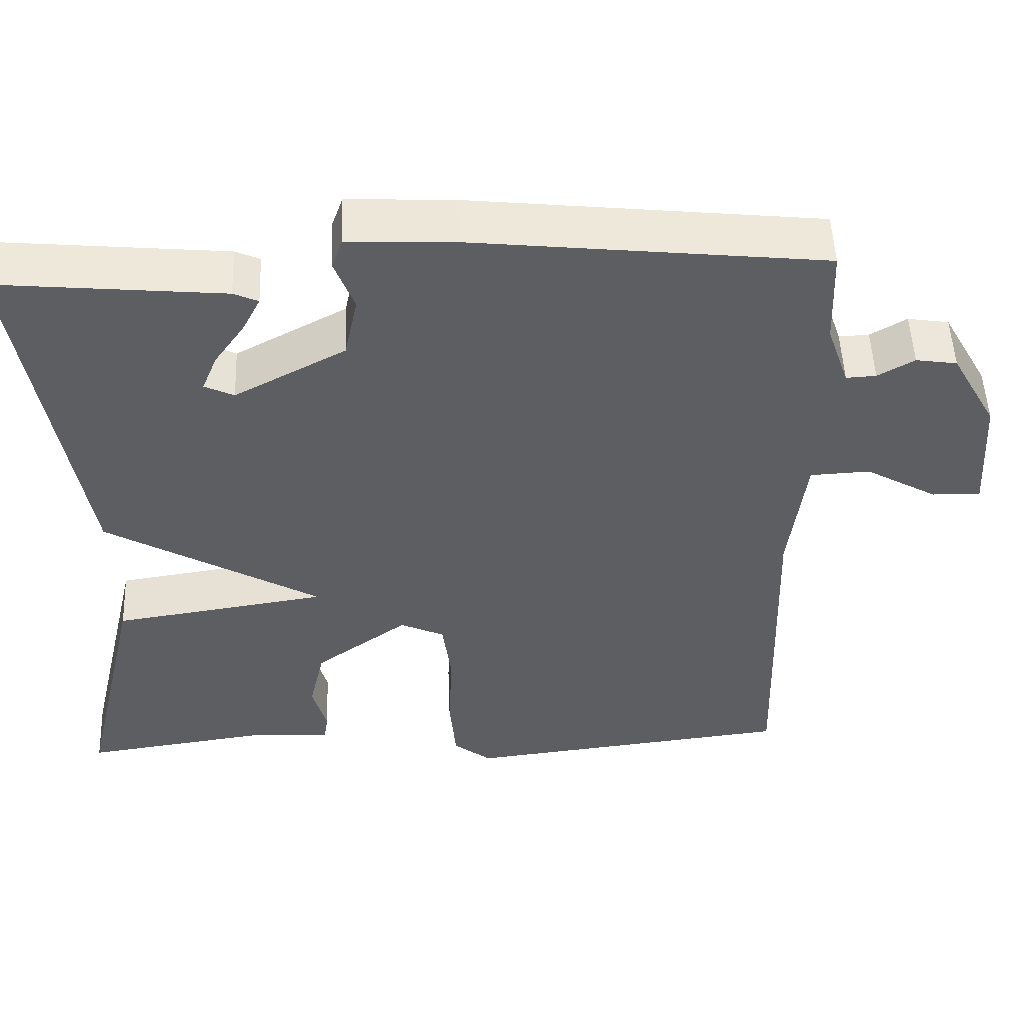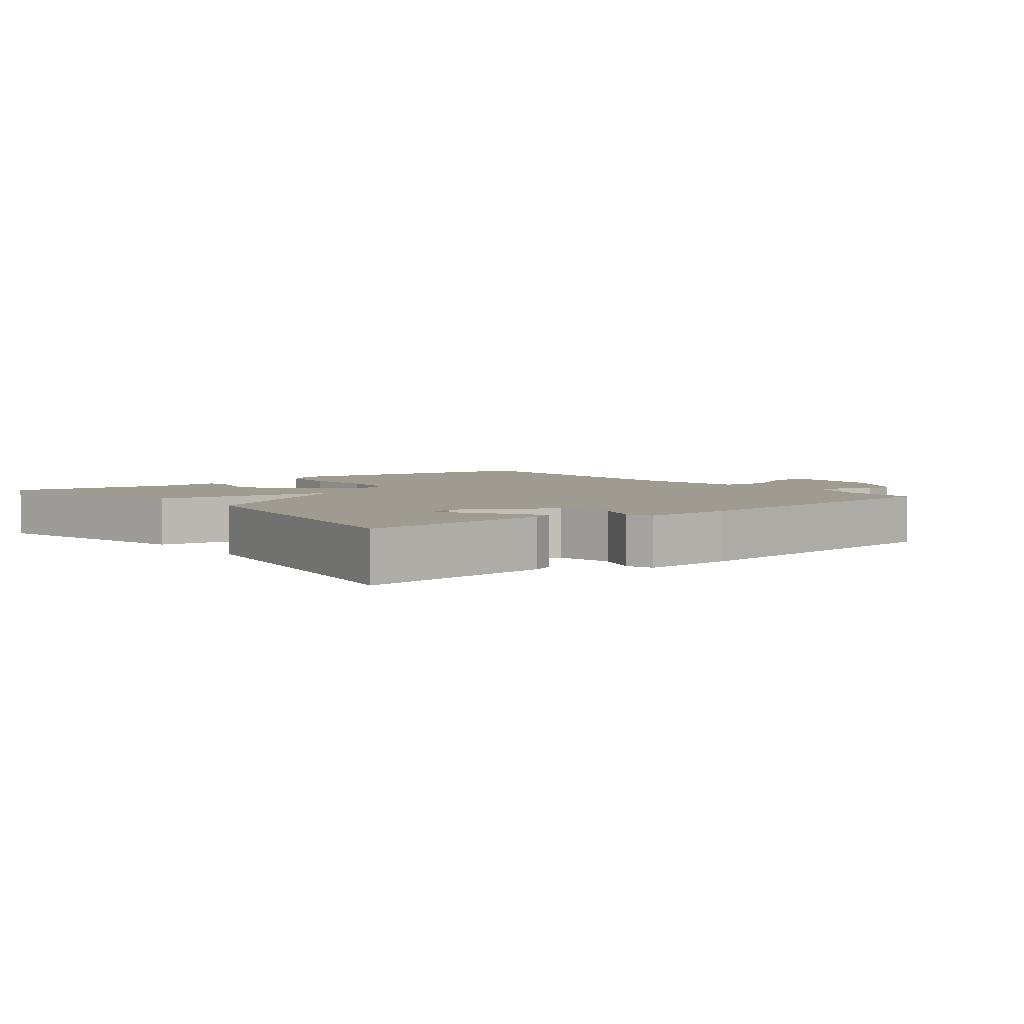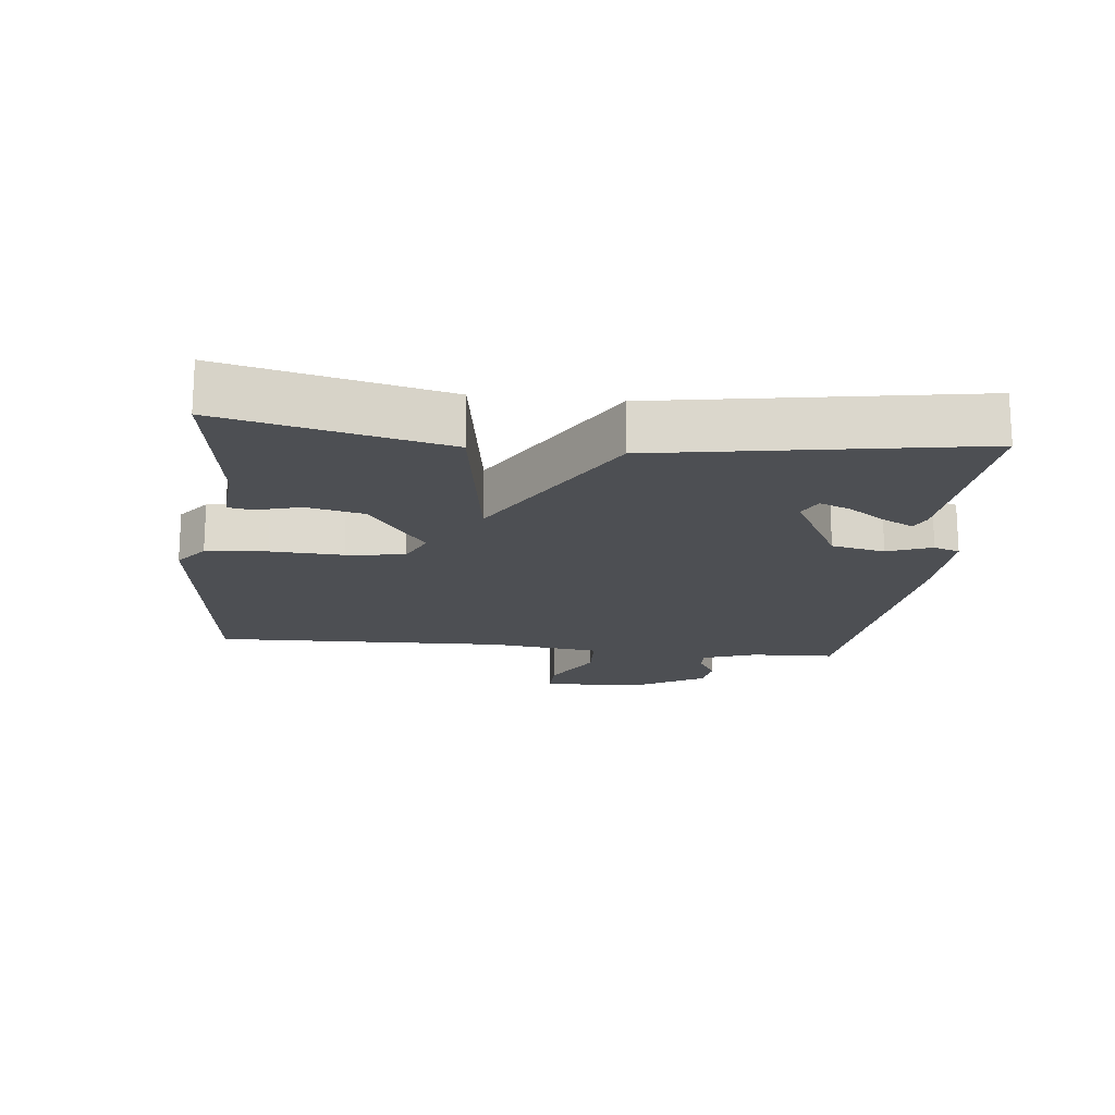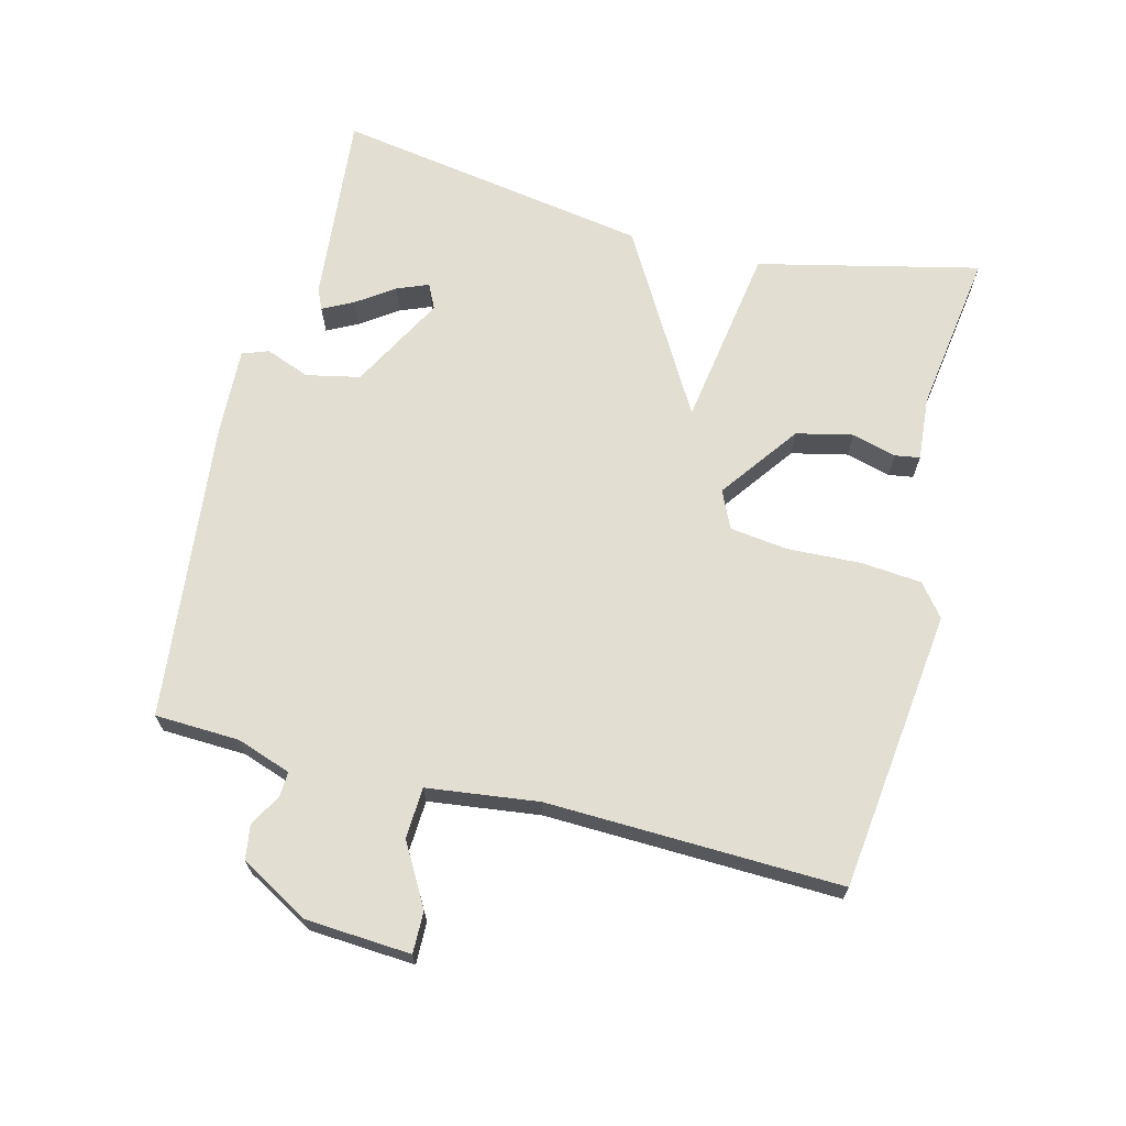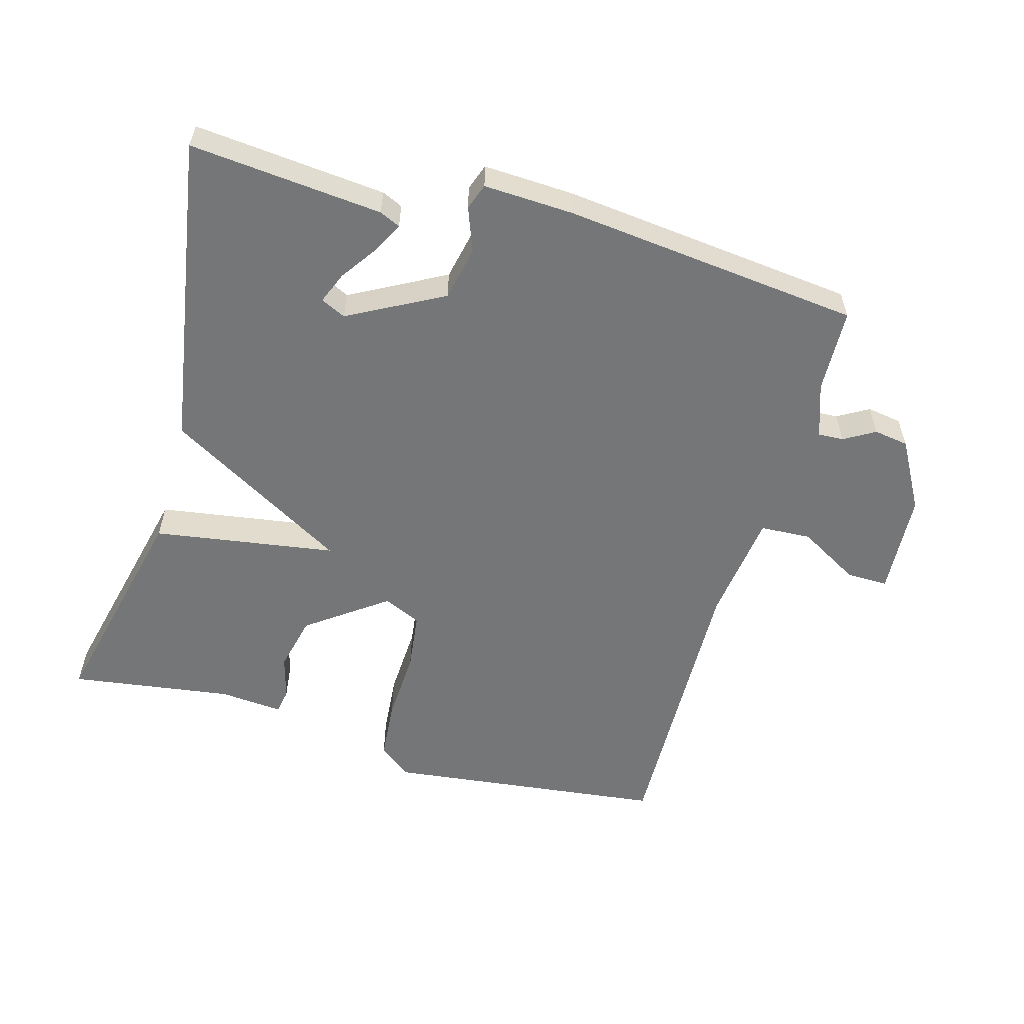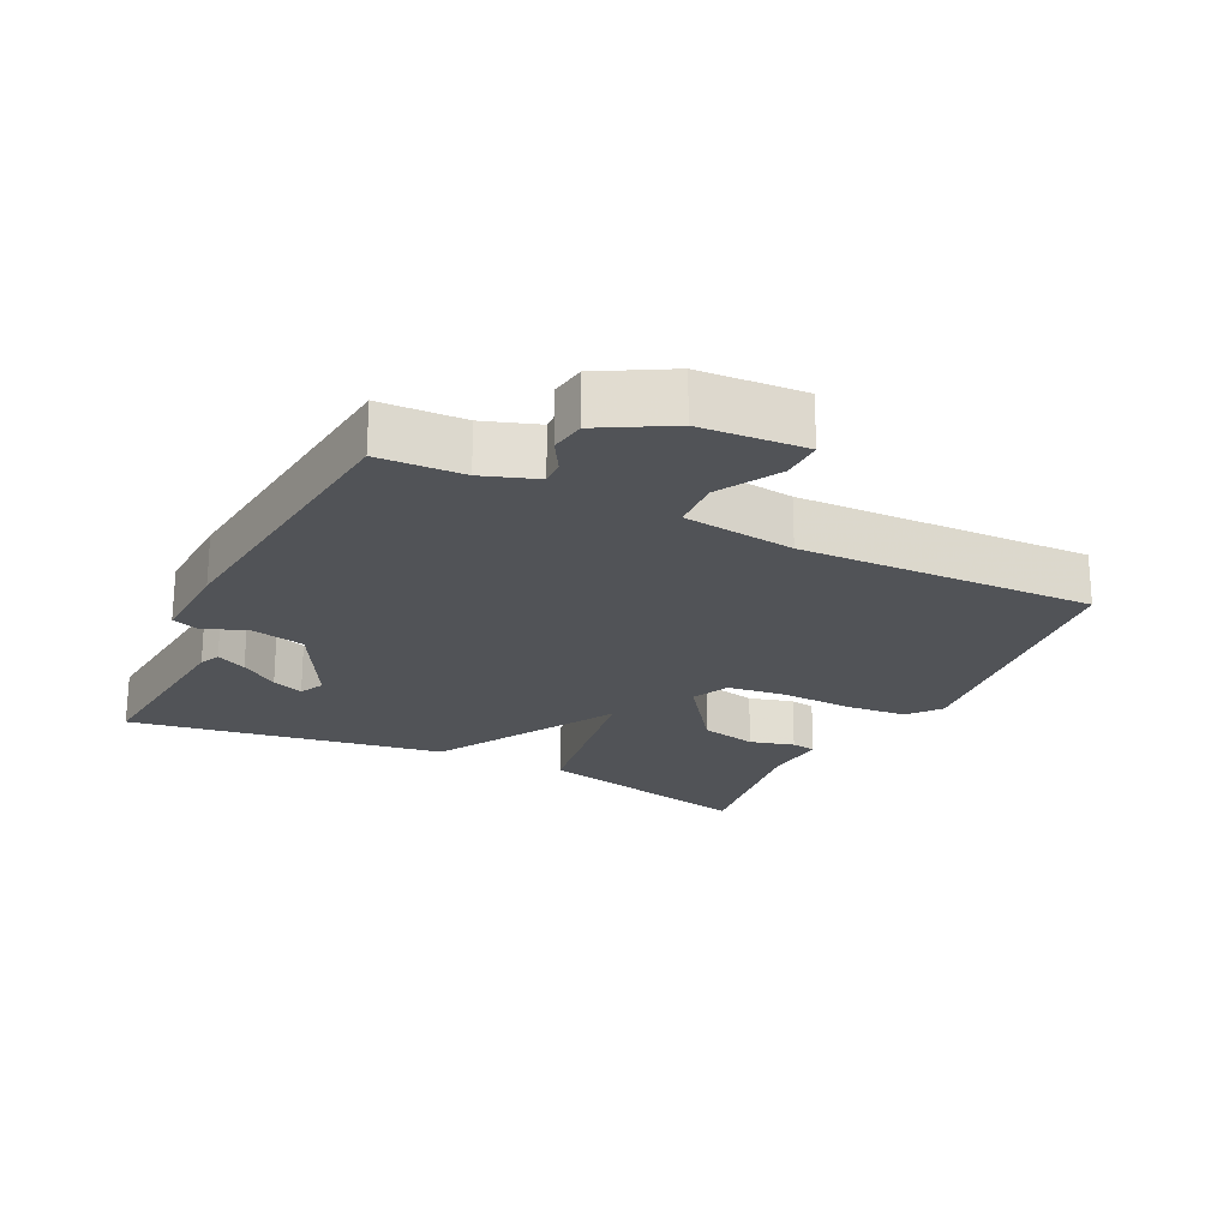
<metadata>
{"format":"obj","ext":"obj","renderer":"f3d","projection":"perspective","resolution":1024,"background":"white","views":[{"elev":51.3,"azim":-2.2,"up":"+Z"},{"elev":4.1,"azim":-38.5,"up":"+Y"},{"elev":-17.7,"azim":-96.1,"up":"+Y"},{"elev":68.0,"azim":104.3,"up":"+Y"},{"elev":-56.7,"azim":-15.8,"up":"+Y"},{"elev":-22.0,"azim":63.8,"up":"+Y"}]}
</metadata>
<code>
v -0.5 0.07 0.5
v -0.213 0.07 0.473
v -0.182 0.07 0.459
v -0.205 0.07 0.414
v -0.244 0.07 0.358
v -0.263 0.07 0.311
v -0.226 0.07 0.293
v -0.085 0.07 0.369
v -0.068 0.07 0.449
v -0.093 0.07 0.515
v -0.079 0.07 0.554
v 0.055 0.07 0.548
v 0.5 0.07 0.5
v 0.505 0.07 0.374
v 0.533 0.07 0.293
v 0.571 0.07 0.295
v 0.617 0.07 0.322
v 0.669 0.07 0.314
v 0.727 0.07 0.211
v 0.737 0.07 0.055
v 0.675 0.07 0.056
v 0.584 0.07 0.108
v 0.508 0.07 0.104
v 0.487 0.07 -0.062
v 0.5 0.07 -0.5
v 0.081 0.07 -0.55
v 0.033 0.07 -0.512
v 0.025 0.07 -0.421
v 0.03 0.07 -0.313
v 0.019 0.07 -0.226
v -0.037 0.07 -0.2
v -0.155 0.07 -0.286
v -0.174 0.07 -0.37
v -0.156 0.07 -0.436
v -0.162 0.07 -0.473
v -0.257 0.07 -0.465
v -0.5 0.07 -0.5
v -0.423 0.07 -0.17
v -0.151 0.07 -0.128
v -0.423 0.07 0.03
v -0.5 0 0.5
v -0.213 0 0.473
v -0.182 0 0.459
v -0.205 0 0.414
v -0.244 0 0.358
v -0.263 0 0.311
v -0.226 0 0.293
v -0.085 0 0.369
v -0.068 0 0.449
v -0.093 0 0.515
v -0.079 0 0.554
v 0.055 0 0.548
v 0.5 0 0.5
v 0.505 0 0.374
v 0.533 0 0.293
v 0.571 0 0.295
v 0.617 0 0.322
v 0.669 0 0.314
v 0.727 0 0.211
v 0.737 0 0.055
v 0.675 0 0.056
v 0.584 0 0.108
v 0.508 0 0.104
v 0.487 0 -0.062
v 0.5 0 -0.5
v 0.081 0 -0.55
v 0.033 0 -0.512
v 0.025 0 -0.421
v 0.03 0 -0.313
v 0.019 0 -0.226
v -0.037 0 -0.2
v -0.155 0 -0.286
v -0.174 0 -0.37
v -0.156 0 -0.436
v -0.162 0 -0.473
v -0.257 0 -0.465
v -0.5 0 -0.5
v -0.423 0 -0.17
v -0.151 0 -0.128
v -0.423 0 0.03
f 39 40 1
f 36 37 38 39
f 33 34 35 36
f 32 33 36 39
f 31 32 39
f 30 31 39 1
f 27 28 29
f 26 27 29
f 25 26 29
f 24 25 29
f 23 24 29 30
f 20 21 22
f 19 20 22
f 18 19 22
f 17 18 22
f 16 17 22
f 15 16 22 23
f 14 15 23 30
f 12 13 14
f 11 12 14
f 10 11 14
f 9 10 14
f 8 9 14 30
f 3 4 5
f 2 3 5
f 1 2 5
f 1 5 6
f 30 1 6
f 7 8 30
f 6 7 30
f 41 80 79
f 79 78 77 76
f 76 75 74 73
f 79 76 73 72
f 79 72 71
f 41 79 71 70
f 69 68 67
f 69 67 66
f 69 66 65
f 69 65 64
f 70 69 64 63
f 62 61 60
f 62 60 59
f 62 59 58
f 62 58 57
f 62 57 56
f 63 62 56 55
f 70 63 55 54
f 54 53 52
f 54 52 51
f 54 51 50
f 54 50 49
f 70 54 49 48
f 45 44 43
f 45 43 42
f 45 42 41
f 46 45 41
f 46 41 70
f 70 48 47
f 70 47 46
f 1 41 42 2
f 2 42 43 3
f 3 43 44 4
f 4 44 45 5
f 5 45 46 6
f 6 46 47 7
f 7 47 48 8
f 8 48 49 9
f 9 49 50 10
f 10 50 51 11
f 11 51 52 12
f 12 52 53 13
f 13 53 54 14
f 14 54 55 15
f 15 55 56 16
f 16 56 57 17
f 17 57 58 18
f 18 58 59 19
f 19 59 60 20
f 20 60 61 21
f 21 61 62 22
f 22 62 63 23
f 23 63 64 24
f 24 64 65 25
f 25 65 66 26
f 26 66 67 27
f 27 67 68 28
f 28 68 69 29
f 29 69 70 30
f 30 70 71 31
f 31 71 72 32
f 32 72 73 33
f 33 73 74 34
f 34 74 75 35
f 35 75 76 36
f 36 76 77 37
f 37 77 78 38
f 38 78 79 39
f 39 79 80 40
f 40 80 41 1

</code>
